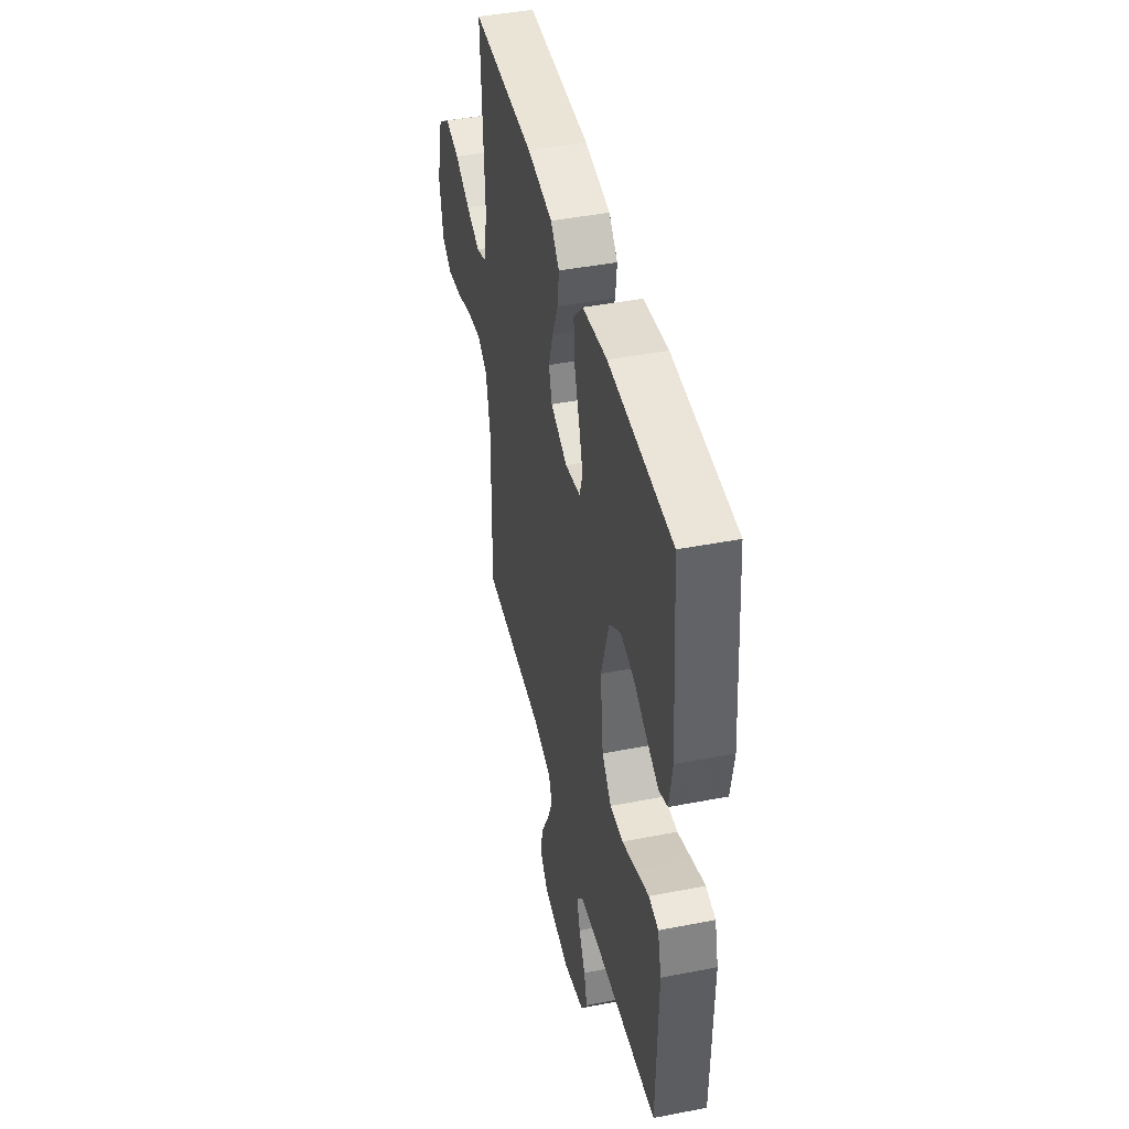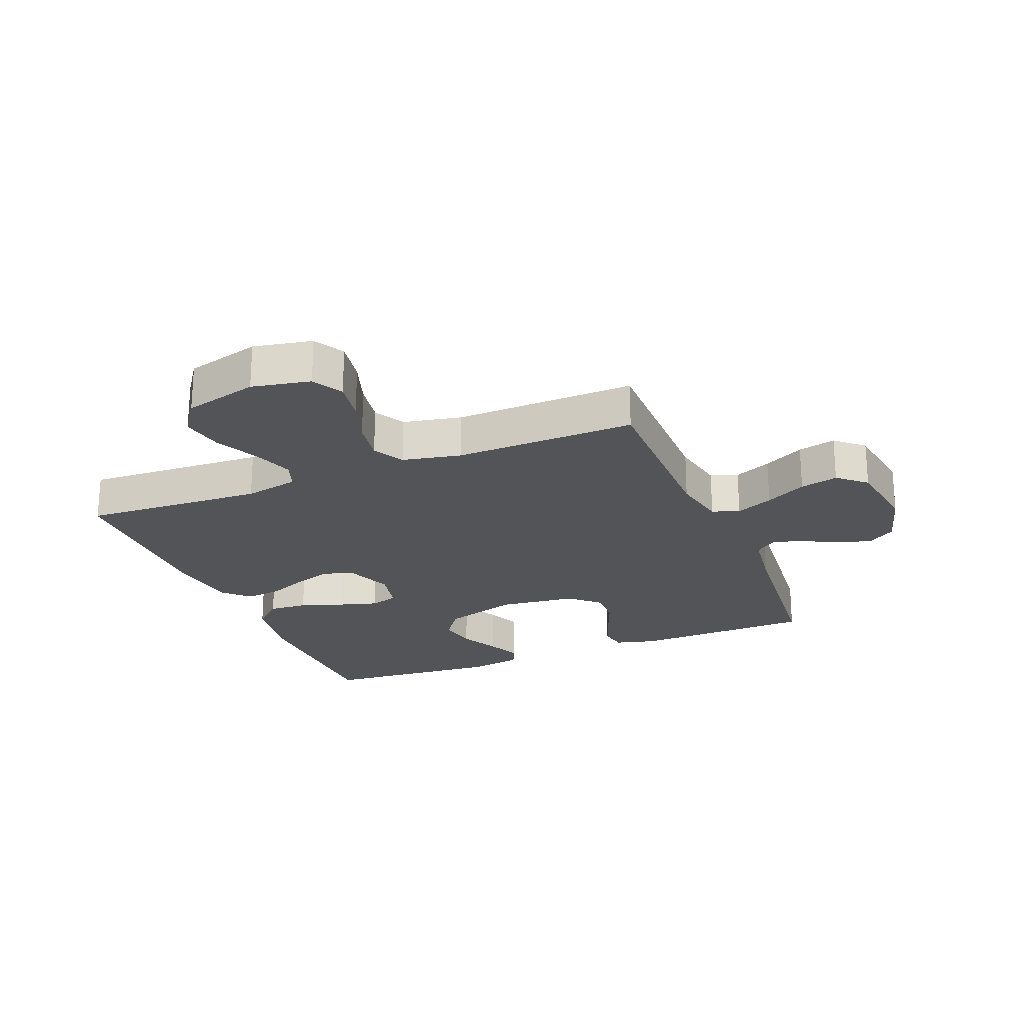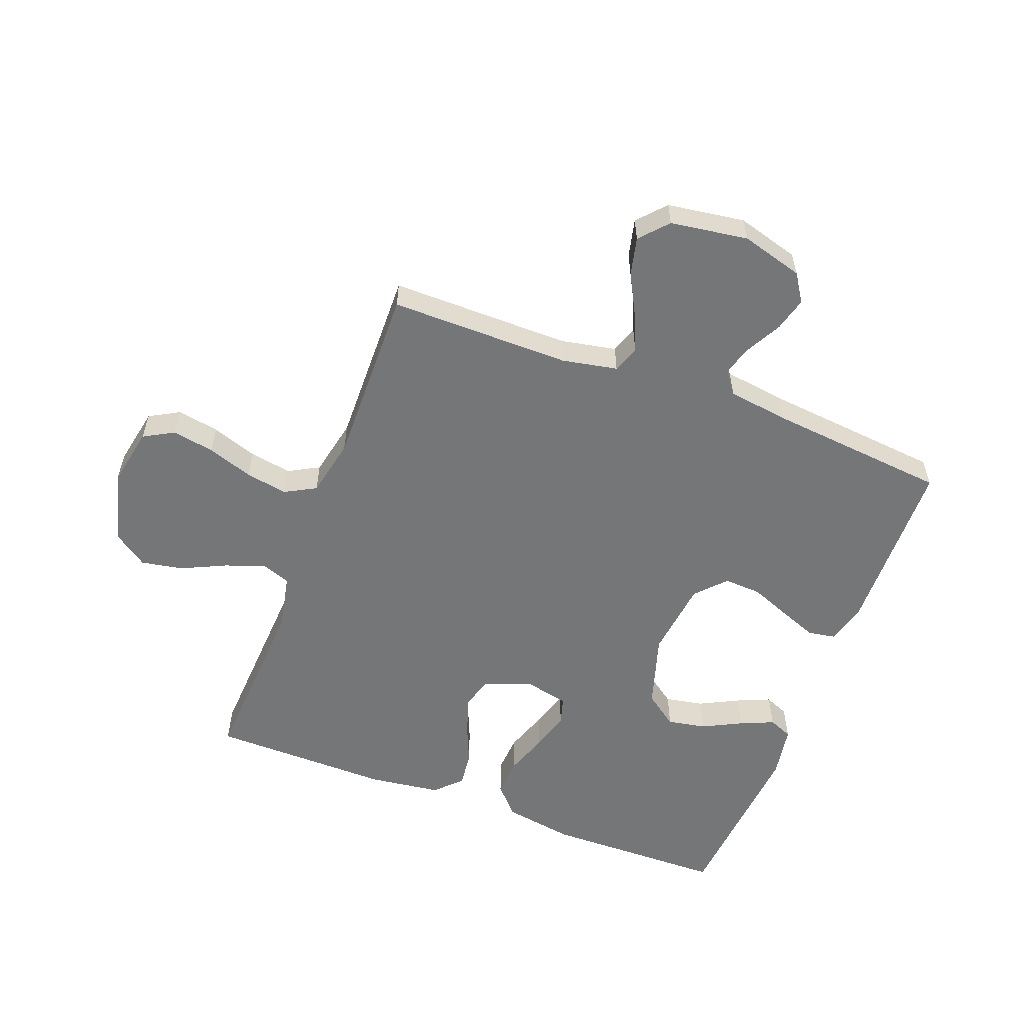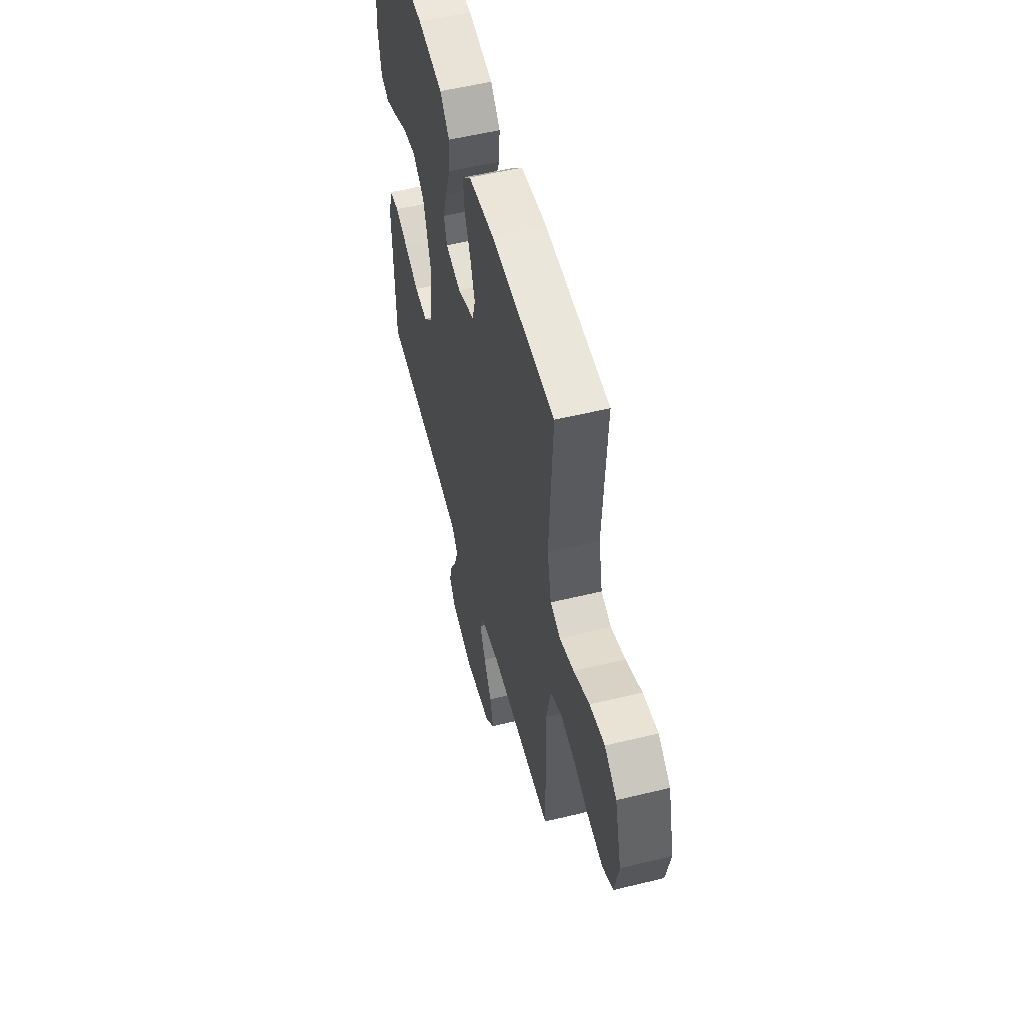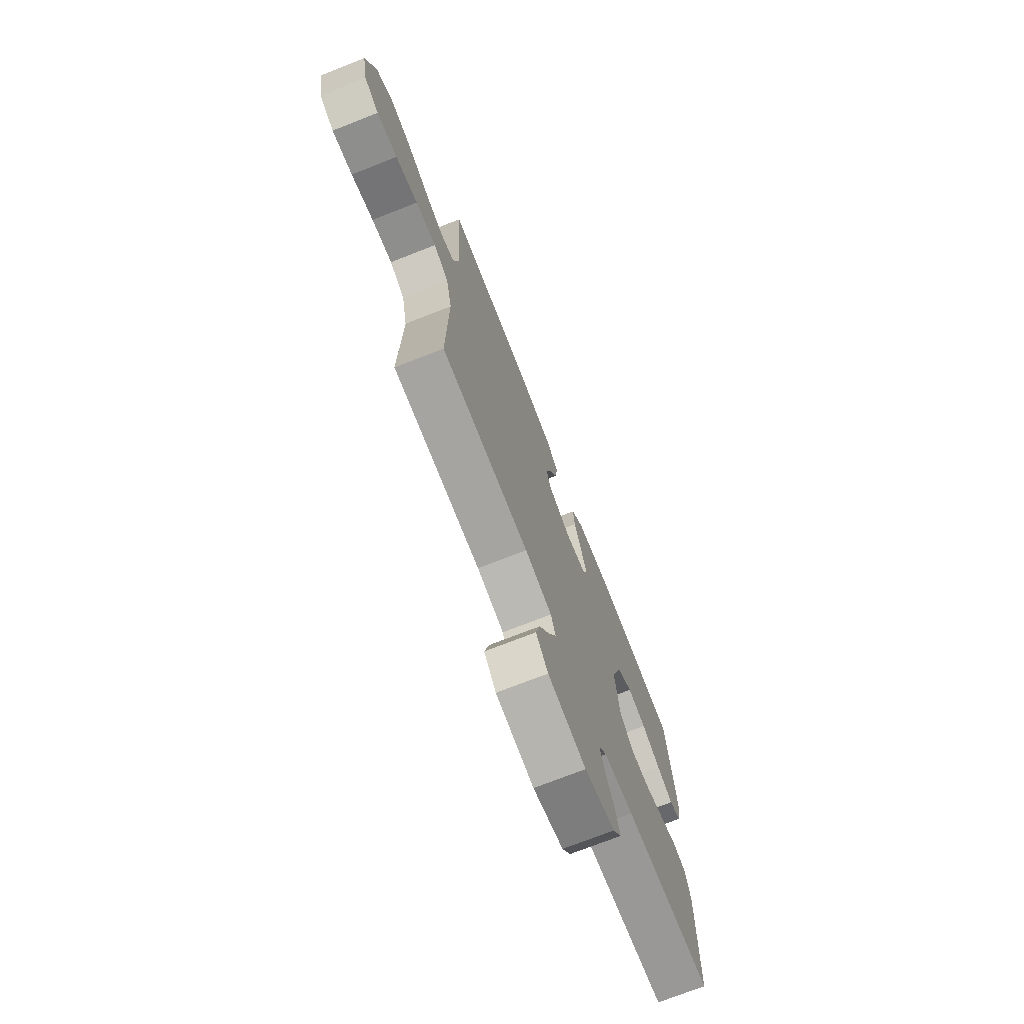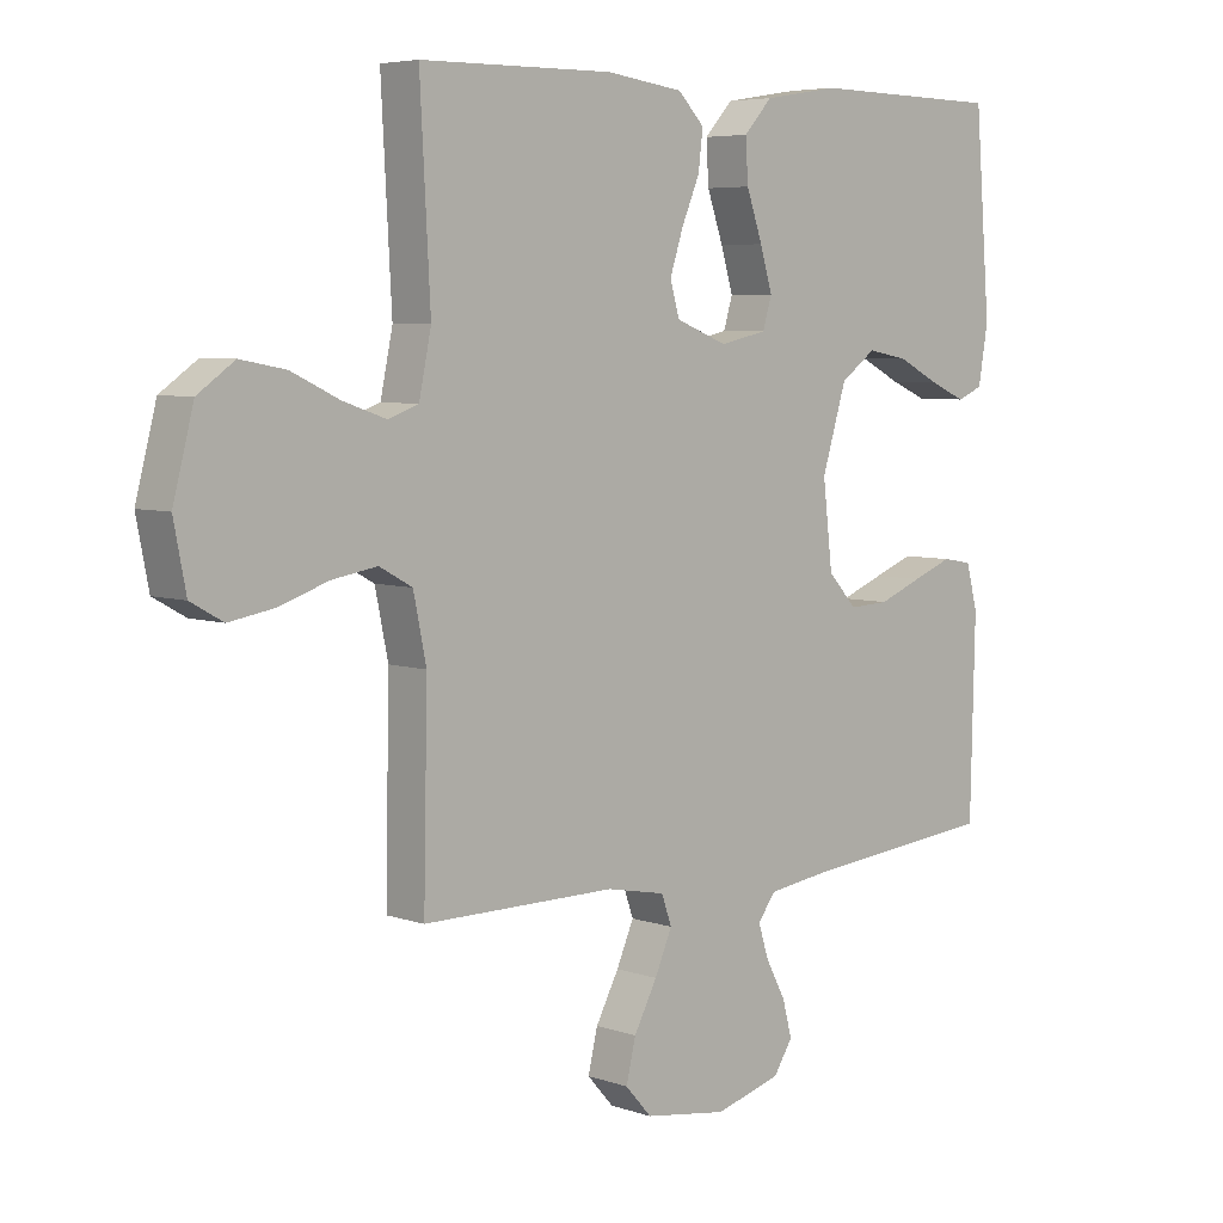
<metadata>
{"format":"obj","ext":"obj","renderer":"f3d","projection":"perspective","resolution":1024,"background":"white","views":[{"elev":44.2,"azim":-102.8,"up":"+Z"},{"elev":-23.0,"azim":112.1,"up":"+Y"},{"elev":-56.7,"azim":159.2,"up":"+Y"},{"elev":54.4,"azim":75.5,"up":"+Z"},{"elev":-73.5,"azim":111.4,"up":"+Z"},{"elev":5.7,"azim":136.3,"up":"+Z"}]}
</metadata>
<code>
v 0.5 0.07 0.5
v 0.484 0.07 0.2
v 0.503 0.07 0.109
v 0.55 0.07 0.092
v 0.617 0.07 0.115
v 0.691 0.07 0.15
v 0.761 0.07 0.163
v 0.818 0.07 0.123
v 0.85 0.07 0
v 0.831 0.07 -0.097
v 0.781 0.07 -0.125
v 0.711 0.07 -0.113
v 0.635 0.07 -0.087
v 0.565 0.07 -0.075
v 0.514 0.07 -0.103
v 0.494 0.07 -0.2
v 0.5 0.07 -0.5
v 0.2 0.07 -0.499
v 0.108 0.07 -0.517
v 0.092 0.07 -0.562
v 0.119 0.07 -0.624
v 0.155 0.07 -0.692
v 0.17 0.07 -0.755
v 0.129 0.07 -0.801
v 0 0.07 -0.82
v -0.103 0.07 -0.791
v -0.133 0.07 -0.745
v -0.118 0.07 -0.689
v -0.087 0.07 -0.631
v -0.071 0.07 -0.58
v -0.099 0.07 -0.543
v -0.2 0.07 -0.529
v -0.5 0.07 -0.5
v -0.507 0.07 -0.2
v -0.489 0.07 -0.132
v -0.443 0.07 -0.124
v -0.381 0.07 -0.148
v -0.313 0.07 -0.175
v -0.251 0.07 -0.178
v -0.206 0.07 -0.129
v -0.191 0.07 0
v -0.229 0.07 0.124
v -0.284 0.07 0.164
v -0.348 0.07 0.152
v -0.413 0.07 0.119
v -0.469 0.07 0.095
v -0.509 0.07 0.112
v -0.524 0.07 0.2
v -0.5 0.07 0.5
v -0.2 0.07 0.505
v -0.083 0.07 0.486
v -0.039 0.07 0.438
v -0.043 0.07 0.373
v -0.068 0.07 0.301
v -0.087 0.07 0.237
v -0.073 0.07 0.19
v 0 0.07 0.174
v 0.08 0.07 0.205
v 0.095 0.07 0.256
v 0.074 0.07 0.32
v 0.046 0.07 0.386
v 0.039 0.07 0.445
v 0.08 0.07 0.487
v 0.2 0.07 0.503
v 0.5 0 0.5
v 0.484 0 0.2
v 0.503 0 0.109
v 0.55 0 0.092
v 0.617 0 0.115
v 0.691 0 0.15
v 0.761 0 0.163
v 0.818 0 0.123
v 0.85 0 0
v 0.831 0 -0.097
v 0.781 0 -0.125
v 0.711 0 -0.113
v 0.635 0 -0.087
v 0.565 0 -0.075
v 0.514 0 -0.103
v 0.494 0 -0.2
v 0.5 0 -0.5
v 0.2 0 -0.499
v 0.108 0 -0.517
v 0.092 0 -0.562
v 0.119 0 -0.624
v 0.155 0 -0.692
v 0.17 0 -0.755
v 0.129 0 -0.801
v 0 0 -0.82
v -0.103 0 -0.791
v -0.133 0 -0.745
v -0.118 0 -0.689
v -0.087 0 -0.631
v -0.071 0 -0.58
v -0.099 0 -0.543
v -0.2 0 -0.529
v -0.5 0 -0.5
v -0.507 0 -0.2
v -0.489 0 -0.132
v -0.443 0 -0.124
v -0.381 0 -0.148
v -0.313 0 -0.175
v -0.251 0 -0.178
v -0.206 0 -0.129
v -0.191 0 0
v -0.229 0 0.124
v -0.284 0 0.164
v -0.348 0 0.152
v -0.413 0 0.119
v -0.469 0 0.095
v -0.509 0 0.112
v -0.524 0 0.2
v -0.5 0 0.5
v -0.2 0 0.505
v -0.083 0 0.486
v -0.039 0 0.438
v -0.043 0 0.373
v -0.068 0 0.301
v -0.087 0 0.237
v -0.073 0 0.19
v 0 0 0.174
v 0.08 0 0.205
v 0.095 0 0.256
v 0.074 0 0.32
v 0.046 0 0.386
v 0.039 0 0.445
v 0.08 0 0.487
v 0.2 0 0.503
f 64 1 2
f 63 64 2
f 62 63 2
f 61 62 2
f 60 61 2
f 59 60 2 3
f 58 59 3 4
f 57 58 4
f 52 53 54
f 51 52 54
f 50 51 54
f 49 50 54
f 48 49 54
f 47 48 54
f 46 47 54
f 45 46 54
f 44 45 54
f 43 44 54 55
f 42 43 55 56
f 36 37 38
f 35 36 38
f 34 35 38
f 33 34 38
f 32 33 38
f 31 32 38 39
f 30 31 39 40
f 27 28 29
f 26 27 29
f 25 26 29
f 24 25 29
f 23 24 29
f 22 23 29
f 21 22 29
f 20 21 29 30
f 30 40 41
f 20 30 41
f 19 20 41
f 16 17 18
f 42 56 57
f 41 42 57
f 19 41 57
f 18 19 57
f 16 18 57
f 15 16 57
f 11 12 13
f 10 11 13
f 9 10 13
f 8 9 13
f 7 8 13
f 6 7 13
f 5 6 13
f 14 15 57 4
f 4 5 13 14
f 66 65 128
f 66 128 127
f 66 127 126
f 66 126 125
f 66 125 124
f 67 66 124 123
f 68 67 123 122
f 68 122 121
f 118 117 116
f 118 116 115
f 118 115 114
f 118 114 113
f 118 113 112
f 118 112 111
f 118 111 110
f 118 110 109
f 118 109 108
f 119 118 108 107
f 120 119 107 106
f 102 101 100
f 102 100 99
f 102 99 98
f 102 98 97
f 102 97 96
f 103 102 96 95
f 104 103 95 94
f 93 92 91
f 93 91 90
f 93 90 89
f 93 89 88
f 93 88 87
f 93 87 86
f 93 86 85
f 94 93 85 84
f 105 104 94
f 105 94 84
f 105 84 83
f 82 81 80
f 121 120 106
f 121 106 105
f 121 105 83
f 121 83 82
f 121 82 80
f 121 80 79
f 77 76 75
f 77 75 74
f 77 74 73
f 77 73 72
f 77 72 71
f 77 71 70
f 77 70 69
f 68 121 79 78
f 78 77 69 68
f 1 65 66 2
f 2 66 67 3
f 3 67 68 4
f 4 68 69 5
f 5 69 70 6
f 6 70 71 7
f 7 71 72 8
f 8 72 73 9
f 9 73 74 10
f 10 74 75 11
f 11 75 76 12
f 12 76 77 13
f 13 77 78 14
f 14 78 79 15
f 15 79 80 16
f 16 80 81 17
f 17 81 82 18
f 18 82 83 19
f 19 83 84 20
f 20 84 85 21
f 21 85 86 22
f 22 86 87 23
f 23 87 88 24
f 24 88 89 25
f 25 89 90 26
f 26 90 91 27
f 27 91 92 28
f 28 92 93 29
f 29 93 94 30
f 30 94 95 31
f 31 95 96 32
f 32 96 97 33
f 33 97 98 34
f 34 98 99 35
f 35 99 100 36
f 36 100 101 37
f 37 101 102 38
f 38 102 103 39
f 39 103 104 40
f 40 104 105 41
f 41 105 106 42
f 42 106 107 43
f 43 107 108 44
f 44 108 109 45
f 45 109 110 46
f 46 110 111 47
f 47 111 112 48
f 48 112 113 49
f 49 113 114 50
f 50 114 115 51
f 51 115 116 52
f 52 116 117 53
f 53 117 118 54
f 54 118 119 55
f 55 119 120 56
f 56 120 121 57
f 57 121 122 58
f 58 122 123 59
f 59 123 124 60
f 60 124 125 61
f 61 125 126 62
f 62 126 127 63
f 63 127 128 64
f 64 128 65 1

</code>
